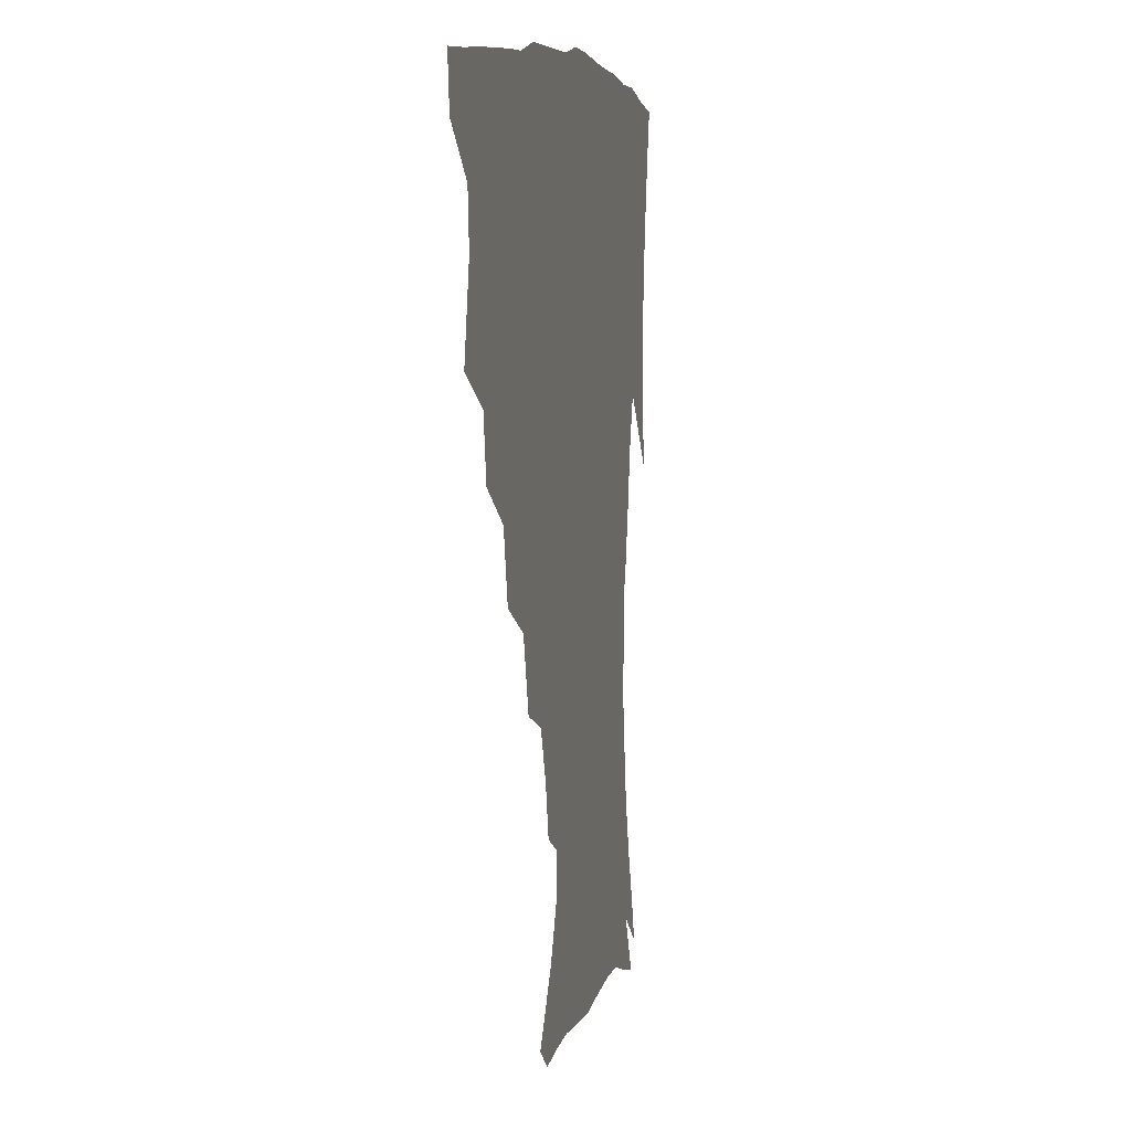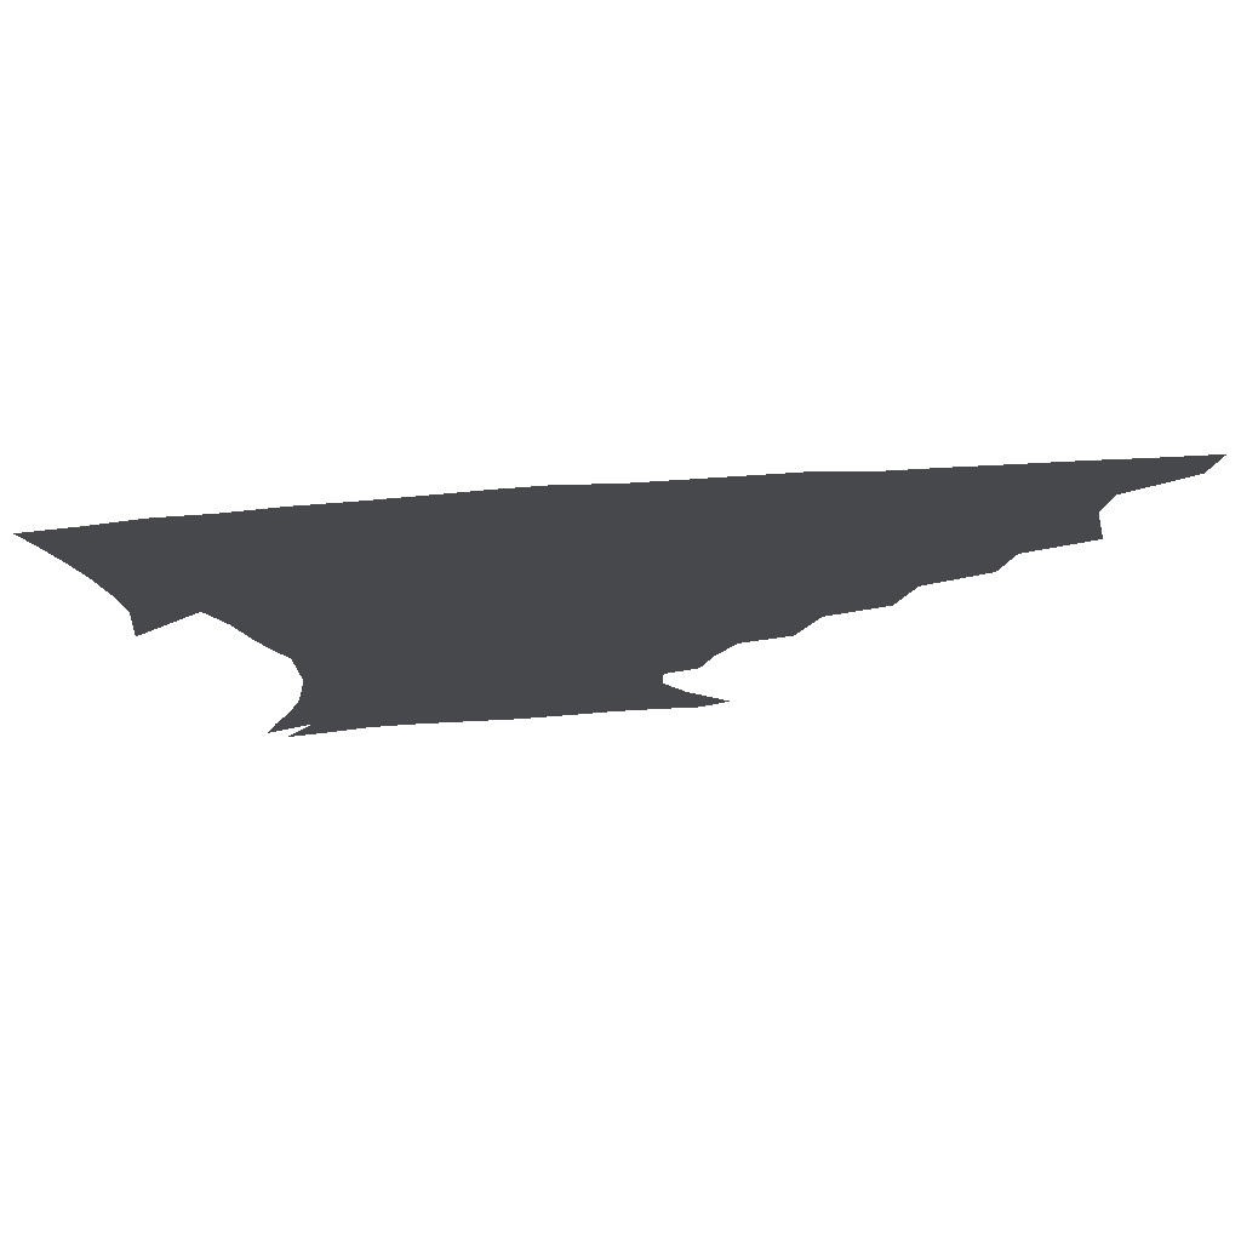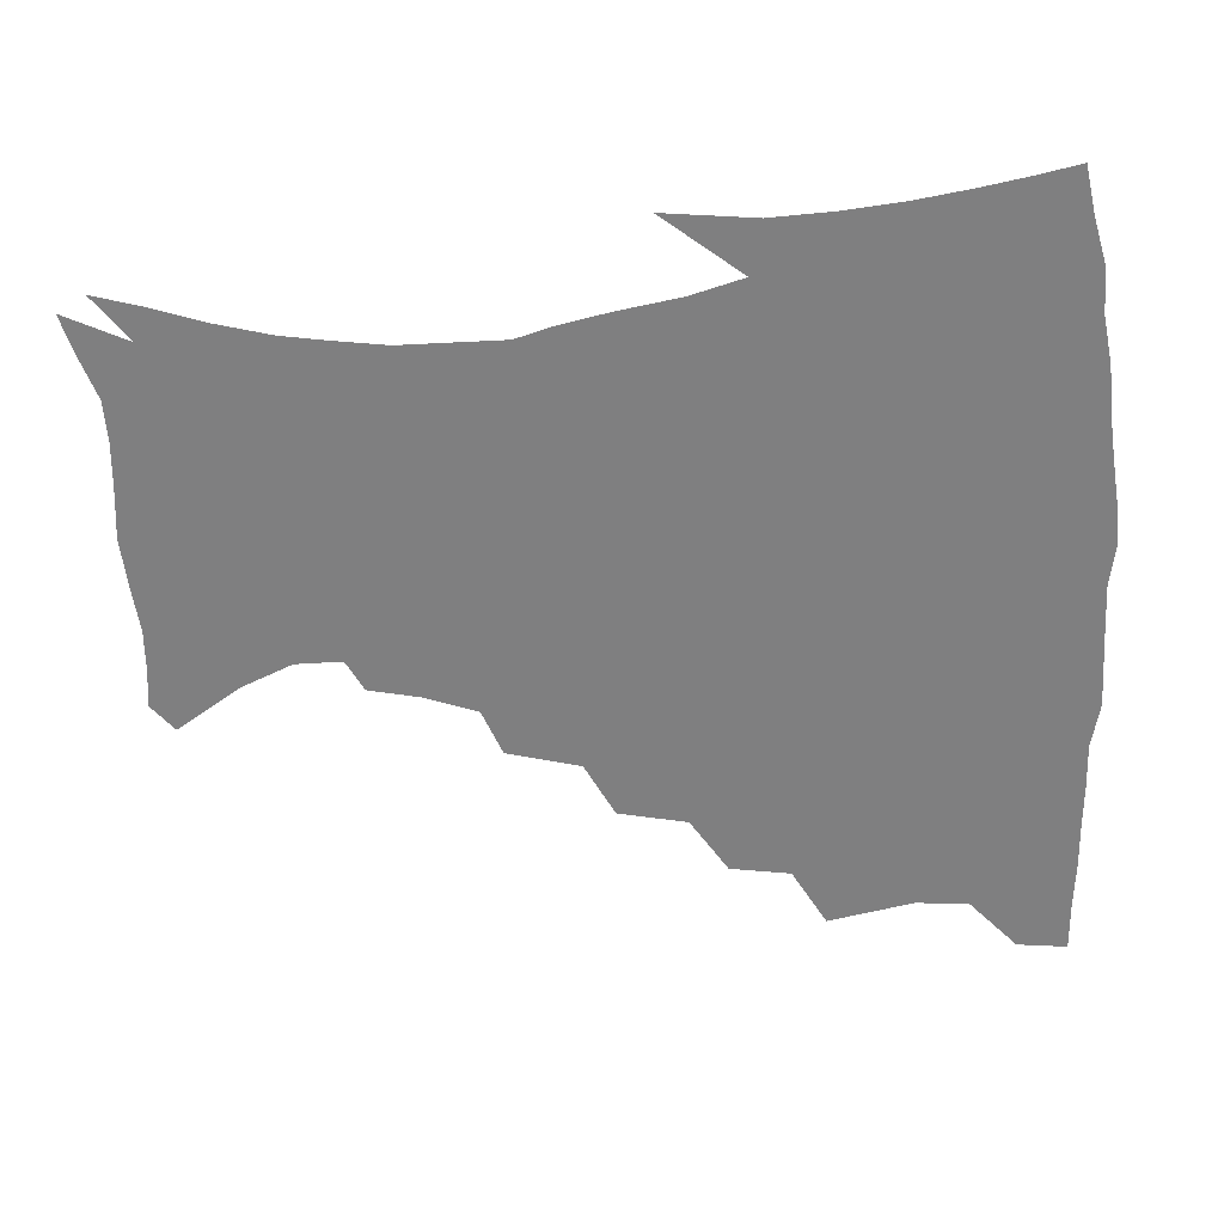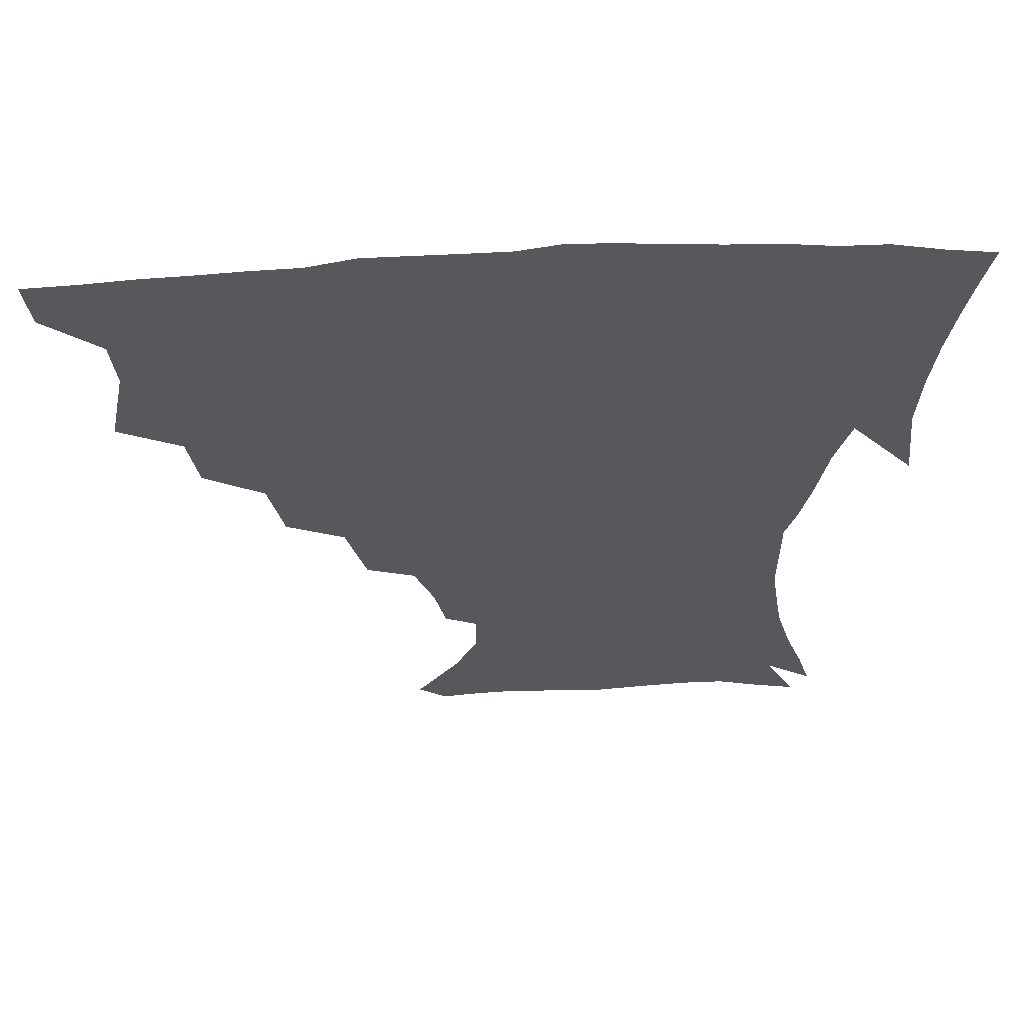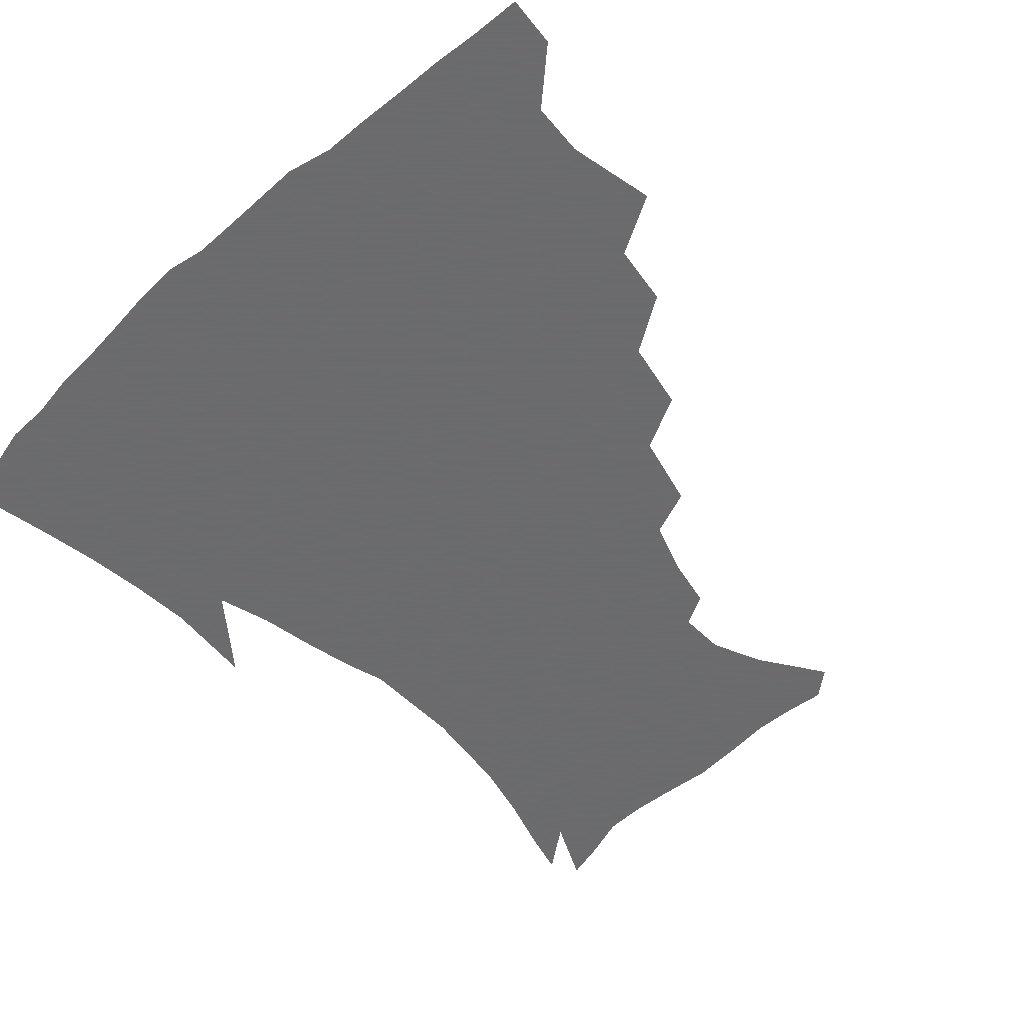
<metadata>
{"format":"obj","ext":"obj","renderer":"f3d","projection":"perspective","resolution":1024,"background":"white","views":[{"elev":6.9,"azim":-77.9,"up":"+Y"},{"elev":78.4,"azim":176.3,"up":"+Y"},{"elev":-59.7,"azim":93.3,"up":"+Z"},{"elev":61.7,"azim":-3.0,"up":"+Y"},{"elev":-53.5,"azim":-136.6,"up":"+Z"}]}
</metadata>
<code>
v 437.5 402 0
v 435.7 418.7 0
v 450.5 340.6 0
v 456.2 369.1 0
v 454.8 386.6 0
v 453.9 403.2 0
v 452.2 419.5 0
v 473.2 309.8 0
v 470.1 329.8 0
v 473.5 356.3 0
v 472.9 373.6 0
v 470.9 389.1 0
v 469.3 404.8 0
v 467.8 420.9 0
v 496.6 275.2 0
v 491.9 298 0
v 491.4 324.3 0
v 489 341.3 0
v 489.7 361 0
v 488.2 376.2 0
v 486.4 390.8 0
v 484.7 405.9 0
v 483.4 421.6 0
v 521.2 241.7 0
v 514.9 265.9 0
v 509.5 286.9 0
v 507.6 311.6 0
v 506.7 331.5 0
v 506 349.1 0
v 503.9 362.9 0
v 502.6 377.7 0
v 501.2 392.1 0
v 499.9 406.6 0
v 498.5 422.5 0
v 546.7 201.2 0
v 543 218.5 0
v 536.7 235.7 0
v 530.7 257 0
v 526.3 277.5 0
v 522.6 295.2 0
v 520.8 314.7 0
v 520.9 335.5 0
v 519.8 350.9 0
v 518.4 364.9 0
v 517 379 0
v 515.7 393.3 0
v 514.4 408.2 0
v 513.4 422.9 0
v 535.6 141.5 0
v 549.8 163.2 0
v 557.2 180.3 0
v 557.2 195.8 0
v 554.1 214.6 0
v 550 229.2 0
v 545.3 247.3 0
v 541.1 264.5 0
v 538.5 286.5 0
v 536.6 304.5 0
v 535.7 322.5 0
v 534.5 337.7 0
v 533.7 352.3 0
v 532.9 366.4 0
v 531.2 380.1 0
v 530.4 394.2 0
v 529.2 409.1 0
v 528.4 426.4 0
v 544.7 134.1 0
v 554.2 151.3 0
v 564.2 172.9 0
v 565.6 185.9 0
v 564.9 204.9 0
v 562.3 223.1 0
v 558.8 240.2 0
v 555.3 254.6 0
v 552.5 272.7 0
v 550.7 292.2 0
v 549.6 308.9 0
v 549.1 325.7 0
v 547.7 338.5 0
v 547.7 353.7 0
v 547.2 367.5 0
v 546.4 380.8 0
v 545.4 394.6 0
v 543.7 410.2 0
v 542.5 426.3 0
v 557.2 135.6 0
v 568.6 157.3 0
v 574.7 178.6 0
v 574.9 194.3 0
v 573.4 211.6 0
v 571.2 231.1 0
v 568.4 244.7 0
v 566 261.9 0
v 564.6 279.9 0
v 563 295 0
v 562.2 311.5 0
v 562.1 327.8 0
v 561.3 340.3 0
v 561.5 354.8 0
v 561 368.1 0
v 560.4 381.3 0
v 559.9 394.7 0
v 558.5 409.3 0
v 556.7 426.3 0
v 571.4 136.2 0
v 581.6 162 0
v 583.9 179 0
v 583.9 197.7 0
v 582.6 213 0
v 580.3 232.8 0
v 578.6 247.7 0
v 576.8 263.6 0
v 575.9 282.7 0
v 575.4 299.4 0
v 575 314.3 0
v 574.8 328.1 0
v 574.9 341.8 0
v 575.3 356 0
v 574.5 368.5 0
v 574.4 381.7 0
v 573.9 395.1 0
v 572.4 410.2 0
v 570.7 426.4 0
v 586.8 134.6 0
v 592.8 162.4 0
v 594 182.7 0
v 593.1 200 0
v 591.9 220.3 0
v 590.1 235.4 0
v 589 250.3 0
v 587.8 266.3 0
v 587.3 285.9 0
v 587.3 301.5 0
v 587.3 314.4 0
v 587.6 328.5 0
v 588 342.6 0
v 588.6 356.3 0
v 589.2 369.4 0
v 588.7 382.1 0
v 588 395.3 0
v 586.3 411.3 0
v 584.2 428.9 0
v 603.3 133.5 0
v 604.2 163.7 0
v 603.9 184.8 0
v 602.8 201.8 0
v 601.3 220.2 0
v 599.8 236.2 0
v 599.4 252.7 0
v 598.9 268.6 0
v 598.6 285.5 0
v 598.9 300.4 0
v 599.4 314.3 0
v 600.1 329.4 0
v 600.7 341.8 0
v 602 357.2 0
v 602.4 369.5 0
v 602.3 382.4 0
v 601.8 396 0
v 600.9 410.7 0
v 598.4 428.2 0
v 620.2 135.1 0
v 616.8 158.2 0
v 614.2 182.5 0
v 612.4 201.7 0
v 610.8 220.6 0
v 610.4 232.9 0
v 609.3 251.7 0
v 609.3 268.4 0
v 609.7 284.3 0
v 610.4 299.2 0
v 611.4 316 0
v 612.5 328.6 0
v 613.8 343.5 0
v 614.7 357 0
v 615.6 369.2 0
v 616.4 382.1 0
v 616.5 395.4 0
v 615.6 409.8 0
v 613.3 426.6 0
v 635 136.2 0
v 628.6 157.9 0
v 624.2 182.5 0
v 622 201.3 0
v 620.2 219.4 0
v 619.8 235.6 0
v 619.6 251.1 0
v 620 265.7 0
v 620.7 281.2 0
v 621.9 296.5 0
v 623.1 312.6 0
v 624.5 328.7 0
v 626.2 342.3 0
v 627.4 355.1 0
v 628.8 368.8 0
v 630 381.8 0
v 630.6 394.9 0
v 630.3 408.9 0
v 628.3 425.3 0
v 648.6 135.8 0
v 640.8 155.8 0
v 634.7 180.2 0
v 631.9 198.6 0
v 630 216.4 0
v 629.9 230.1 0
v 629.2 248.3 0
v 630.1 262.9 0
v 631.5 276.7 0
v 632.9 293.5 0
v 634.5 310.8 0
v 636.7 324.2 0
v 638.1 341.6 0
v 639.9 354 0
v 641.7 368 0
v 643.3 381.1 0
v 645 394 0
v 645.1 407.5 0
v 643 424.6 0
v 663.3 130.9 0
v 652.5 153.9 0
v 647.2 173.1 0
v 642.5 193.9 0
v 639.6 212.5 0
v 639 227.9 0
v 639.2 242.3 0
v 639.8 257.9 0
v 641.5 272.7 0
v 643.3 289.7 0
v 645.7 305.9 0
v 648.2 321.9 0
v 650.1 338.1 0
v 652.1 353.2 0
v 654.4 366.2 0
v 656.2 379.3 0
v 658.1 393.1 0
v 659.3 406.3 0
v 658.7 422.3 0
v 676.1 127.3 0
v 666.1 148.1 0
v 659.5 167.2 0
v 655 184.9 0
v 651 203.8 0
v 649.5 219.5 0
v 648.9 235.1 0
v 649.4 250.9 0
v 650.6 267.5 0
v 653.8 281.1 0
v 656.6 298 0
v 659.5 316.4 0
v 661.8 334.8 0
v 664.5 348.7 0
v 666.8 365.2 0
v 669.3 378.7 0
v 671.4 391.8 0
v 673 405.4 0
v 673.4 422 0
v 681.3 136.6 0
v 677 152 0
v 670.6 170.8 0
v 665.9 188.4 0
v 663.4 203.6 0
v 661 220.9 0
v 660.9 235.7 0
v 660.7 254.9 0
v 664.3 267.5 0
v 667.8 284.2 0
v 671.1 304.6 0
v 676 322.4 0
v 675.9 345.6 0
v 678.8 360.9 0
v 682.1 375 0
v 684.6 389.7 0
v 687.1 403.4 0
v 689.3 418.2 0
v 696.6 296.8 0
v 693.3 327 0
v 694.2 347.9 0
v 696 367.3 0
v 698.6 385.1 0
v 701.3 400.8 0
v 704.3 415.8 0
f 5 6 1
f 1 6 2
f 6 7 2
f 9 10 3
f 3 10 4
f 10 11 4
f 4 11 5
f 11 12 5
f 5 12 6
f 12 13 6
f 6 13 7
f 13 14 7
f 16 17 8
f 8 17 9
f 17 18 9
f 9 18 10
f 18 19 10
f 10 19 11
f 19 20 11
f 11 20 12
f 20 21 12
f 12 21 13
f 21 22 13
f 13 22 14
f 22 23 14
f 25 26 15
f 15 26 16
f 26 27 16
f 16 27 17
f 27 28 17
f 17 28 18
f 28 29 18
f 18 29 19
f 29 30 19
f 19 30 20
f 30 31 20
f 20 31 21
f 31 32 21
f 21 32 22
f 32 33 22
f 22 33 23
f 33 34 23
f 37 38 24
f 24 38 25
f 38 39 25
f 25 39 26
f 39 40 26
f 26 40 27
f 40 41 27
f 27 41 28
f 41 42 28
f 28 42 29
f 42 43 29
f 29 43 30
f 43 44 30
f 30 44 31
f 44 45 31
f 31 45 32
f 45 46 32
f 32 46 33
f 46 47 33
f 33 47 34
f 47 48 34
f 52 53 35
f 35 53 36
f 53 54 36
f 36 54 37
f 54 55 37
f 37 55 38
f 55 56 38
f 38 56 39
f 56 57 39
f 39 57 40
f 57 58 40
f 40 58 41
f 58 59 41
f 41 59 42
f 59 60 42
f 42 60 43
f 60 61 43
f 43 61 44
f 61 62 44
f 44 62 45
f 62 63 45
f 45 63 46
f 63 64 46
f 46 64 47
f 64 65 47
f 47 65 48
f 65 66 48
f 67 68 49
f 49 68 50
f 68 69 50
f 50 69 51
f 69 70 51
f 51 70 52
f 70 71 52
f 52 71 53
f 71 72 53
f 53 72 54
f 72 73 54
f 54 73 55
f 73 74 55
f 55 74 56
f 74 75 56
f 56 75 57
f 75 76 57
f 57 76 58
f 76 77 58
f 58 77 59
f 77 78 59
f 59 78 60
f 78 79 60
f 60 79 61
f 79 80 61
f 61 80 62
f 80 81 62
f 62 81 63
f 81 82 63
f 63 82 64
f 82 83 64
f 64 83 65
f 83 84 65
f 65 84 66
f 84 85 66
f 67 86 68
f 86 87 68
f 68 87 69
f 87 88 69
f 69 88 70
f 88 89 70
f 70 89 71
f 89 90 71
f 71 90 72
f 90 91 72
f 72 91 73
f 91 92 73
f 73 92 74
f 92 93 74
f 74 93 75
f 93 94 75
f 75 94 76
f 94 95 76
f 76 95 77
f 95 96 77
f 77 96 78
f 96 97 78
f 78 97 79
f 97 98 79
f 79 98 80
f 98 99 80
f 80 99 81
f 99 100 81
f 81 100 82
f 100 101 82
f 82 101 83
f 101 102 83
f 83 102 84
f 102 103 84
f 84 103 85
f 103 104 85
f 86 105 87
f 105 106 87
f 87 106 88
f 106 107 88
f 88 107 89
f 107 108 89
f 89 108 90
f 108 109 90
f 90 109 91
f 109 110 91
f 91 110 92
f 110 111 92
f 92 111 93
f 111 112 93
f 93 112 94
f 112 113 94
f 94 113 95
f 113 114 95
f 95 114 96
f 114 115 96
f 96 115 97
f 115 116 97
f 97 116 98
f 116 117 98
f 98 117 99
f 117 118 99
f 99 118 100
f 118 119 100
f 100 119 101
f 119 120 101
f 101 120 102
f 120 121 102
f 102 121 103
f 121 122 103
f 103 122 104
f 122 123 104
f 105 124 106
f 124 125 106
f 106 125 107
f 125 126 107
f 107 126 108
f 126 127 108
f 108 127 109
f 127 128 109
f 109 128 110
f 128 129 110
f 110 129 111
f 129 130 111
f 111 130 112
f 130 131 112
f 112 131 113
f 131 132 113
f 113 132 114
f 132 133 114
f 114 133 115
f 133 134 115
f 115 134 116
f 134 135 116
f 116 135 117
f 135 136 117
f 117 136 118
f 136 137 118
f 118 137 119
f 137 138 119
f 119 138 120
f 138 139 120
f 120 139 121
f 139 140 121
f 121 140 122
f 140 141 122
f 122 141 123
f 141 142 123
f 124 143 125
f 143 144 125
f 125 144 126
f 144 145 126
f 126 145 127
f 145 146 127
f 127 146 128
f 146 147 128
f 128 147 129
f 147 148 129
f 129 148 130
f 148 149 130
f 130 149 131
f 149 150 131
f 131 150 132
f 150 151 132
f 132 151 133
f 151 152 133
f 133 152 134
f 152 153 134
f 134 153 135
f 153 154 135
f 135 154 136
f 154 155 136
f 136 155 137
f 155 156 137
f 137 156 138
f 156 157 138
f 138 157 139
f 157 158 139
f 139 158 140
f 158 159 140
f 140 159 141
f 159 160 141
f 141 160 142
f 160 161 142
f 143 162 144
f 162 163 144
f 144 163 145
f 163 164 145
f 145 164 146
f 164 165 146
f 146 165 147
f 165 166 147
f 147 166 148
f 166 167 148
f 148 167 149
f 167 168 149
f 149 168 150
f 168 169 150
f 150 169 151
f 169 170 151
f 151 170 152
f 170 171 152
f 152 171 153
f 171 172 153
f 153 172 154
f 172 173 154
f 154 173 155
f 173 174 155
f 155 174 156
f 174 175 156
f 156 175 157
f 175 176 157
f 157 176 158
f 176 177 158
f 158 177 159
f 177 178 159
f 159 178 160
f 178 179 160
f 160 179 161
f 179 180 161
f 162 181 163
f 181 182 163
f 163 182 164
f 182 183 164
f 164 183 165
f 183 184 165
f 165 184 166
f 184 185 166
f 166 185 167
f 185 186 167
f 167 186 168
f 186 187 168
f 168 187 169
f 187 188 169
f 169 188 170
f 188 189 170
f 170 189 171
f 189 190 171
f 171 190 172
f 190 191 172
f 172 191 173
f 191 192 173
f 173 192 174
f 192 193 174
f 174 193 175
f 193 194 175
f 175 194 176
f 194 195 176
f 176 195 177
f 195 196 177
f 177 196 178
f 196 197 178
f 178 197 179
f 197 198 179
f 179 198 180
f 198 199 180
f 181 200 182
f 200 201 182
f 182 201 183
f 201 202 183
f 183 202 184
f 202 203 184
f 184 203 185
f 203 204 185
f 185 204 186
f 204 205 186
f 186 205 187
f 205 206 187
f 187 206 188
f 206 207 188
f 188 207 189
f 207 208 189
f 189 208 190
f 208 209 190
f 190 209 191
f 209 210 191
f 191 210 192
f 210 211 192
f 192 211 193
f 211 212 193
f 193 212 194
f 212 213 194
f 194 213 195
f 213 214 195
f 195 214 196
f 214 215 196
f 196 215 197
f 215 216 197
f 197 216 198
f 216 217 198
f 198 217 199
f 217 218 199
f 200 219 201
f 219 220 201
f 201 220 202
f 220 221 202
f 202 221 203
f 221 222 203
f 203 222 204
f 222 223 204
f 204 223 205
f 223 224 205
f 205 224 206
f 224 225 206
f 206 225 207
f 225 226 207
f 207 226 208
f 226 227 208
f 208 227 209
f 227 228 209
f 209 228 210
f 228 229 210
f 210 229 211
f 229 230 211
f 211 230 212
f 230 231 212
f 212 231 213
f 231 232 213
f 213 232 214
f 232 233 214
f 214 233 215
f 233 234 215
f 215 234 216
f 234 235 216
f 216 235 217
f 235 236 217
f 217 236 218
f 236 237 218
f 219 238 220
f 238 239 220
f 220 239 221
f 239 240 221
f 221 240 222
f 240 241 222
f 222 241 223
f 241 242 223
f 223 242 224
f 242 243 224
f 224 243 225
f 243 244 225
f 225 244 226
f 244 245 226
f 226 245 227
f 245 246 227
f 227 246 228
f 246 247 228
f 228 247 229
f 247 248 229
f 229 248 230
f 248 249 230
f 230 249 231
f 249 250 231
f 231 250 232
f 250 251 232
f 232 251 233
f 251 252 233
f 233 252 234
f 252 253 234
f 234 253 235
f 253 254 235
f 235 254 236
f 254 255 236
f 236 255 237
f 255 256 237
f 239 257 240
f 257 258 240
f 240 258 241
f 258 259 241
f 241 259 242
f 259 260 242
f 242 260 243
f 260 261 243
f 243 261 244
f 261 262 244
f 244 262 245
f 262 263 245
f 245 263 246
f 263 264 246
f 246 264 247
f 264 265 247
f 247 265 248
f 265 266 248
f 248 266 249
f 266 267 249
f 249 267 250
f 267 268 250
f 250 268 251
f 268 269 251
f 251 269 252
f 269 270 252
f 252 270 253
f 270 271 253
f 253 271 254
f 271 272 254
f 254 272 255
f 272 273 255
f 255 273 256
f 273 274 256
f 268 275 269
f 275 276 269
f 269 276 270
f 276 277 270
f 270 277 271
f 277 278 271
f 271 278 272
f 278 279 272
f 272 279 273
f 279 280 273
f 273 280 274
f 280 281 274

</code>
